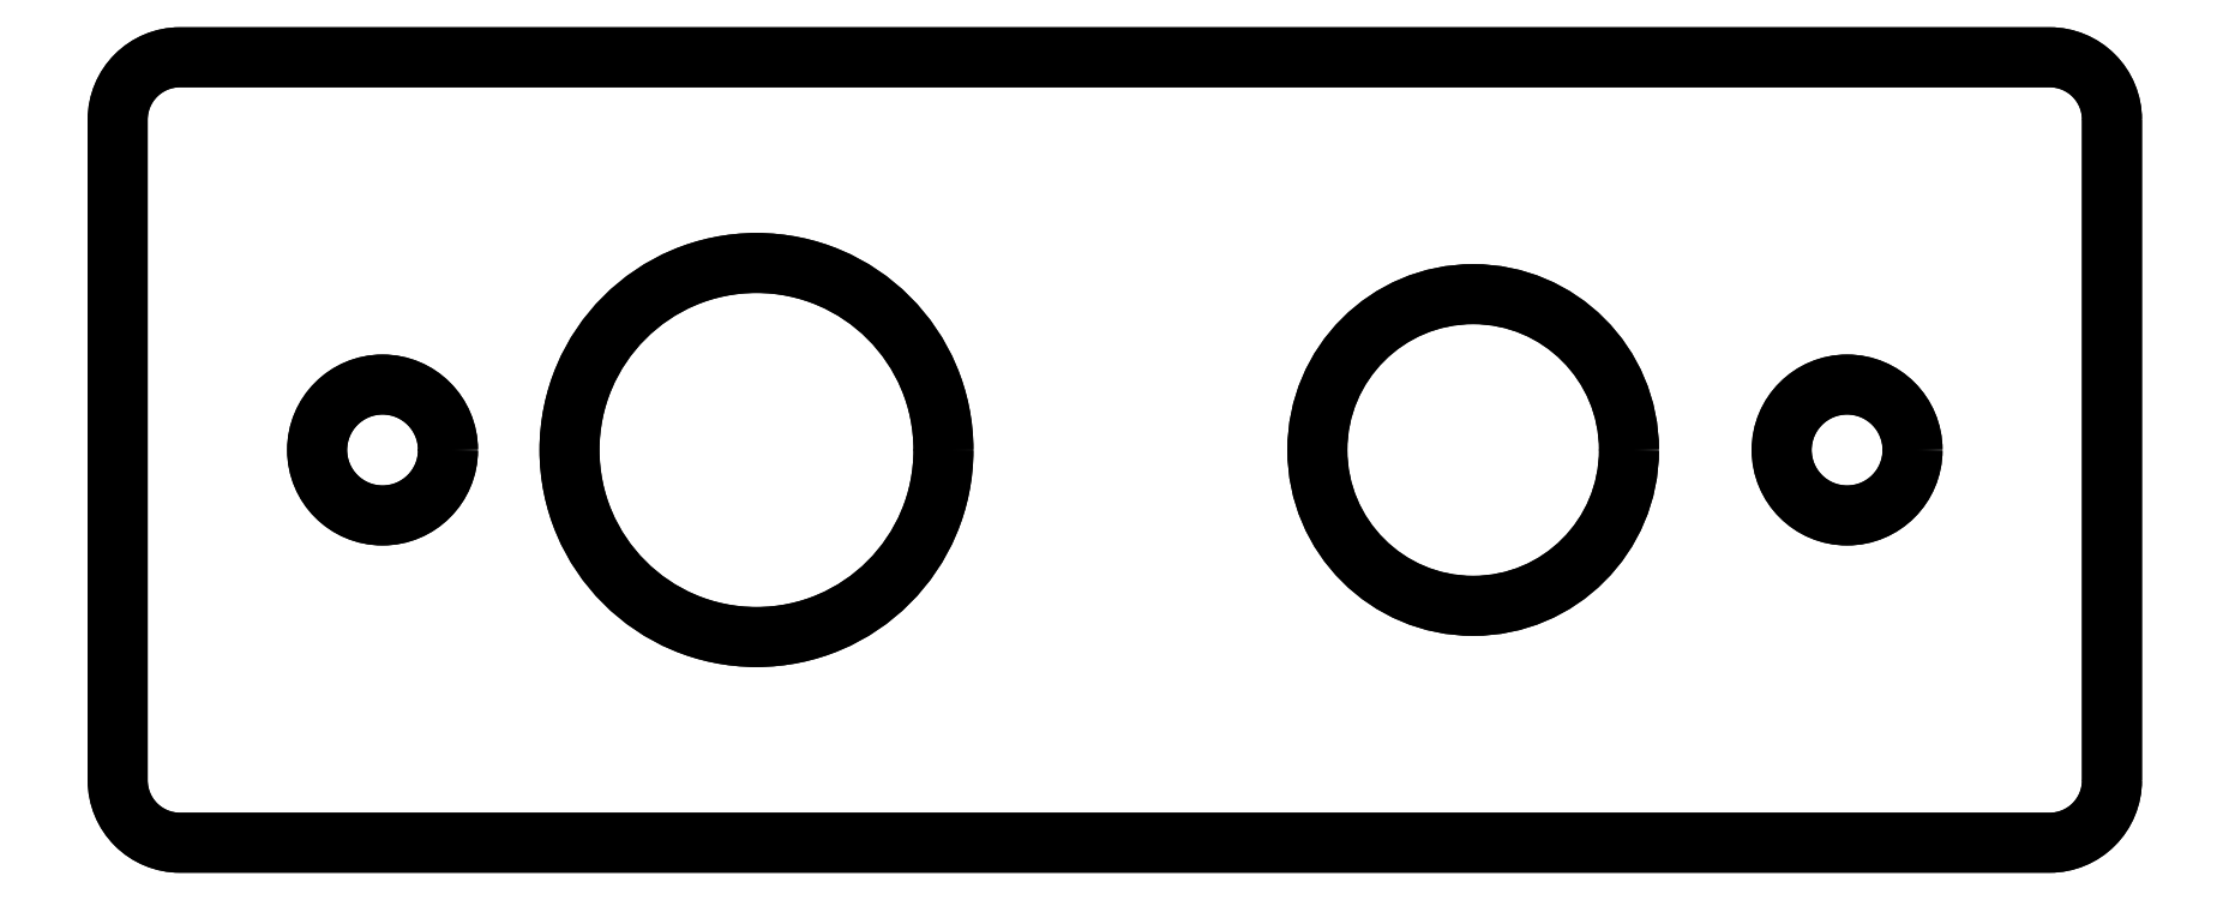
<metadata>
{"format":"dxf","ext":"dxf","renderer":"ezdxf+matplotlib","layout":"modelspace","background":"white","min_lineweight":24,"dpi":150}
</metadata>
<code>
0
SECTION
2
ENTITIES
0
CIRCLE
8
0
10
5.75
20
1.257e-15
30
0
40
2.5
210
0
220
-0
230
1
0
CIRCLE
8
0
10
-5.75
20
0
30
0
40
3
210
0
220
-0
230
1
0
LWPOLYLINE
8
0
90
8
70
1
43
0
10
16
20
-5.3
42
-0.4142
10
15
20
-6.3
10
-15
20
-6.3
42
-0.4142
10
-16
20
-5.3
10
-16
20
5.3
42
-0.4142
10
-15
20
6.3
10
15
20
6.3
42
-0.4142
10
16
20
5.3
0
CIRCLE
8
0
10
11.75
20
0
30
0
40
1.05
210
0
220
-0
230
1
0
CIRCLE
8
0
10
-11.75
20
0
30
0
40
1.05
210
0
220
-0
230
1
0
LWPOLYLINE
8
0
90
8
70
1
43
0
10
16
20
5.3
10
16
20
-5.3
42
-0.4142
10
15
20
-6.3
10
-15
20
-6.3
42
-0.4142
10
-16
20
-5.3
10
-16
20
5.3
42
-0.4142
10
-15
20
6.3
10
15
20
6.3
42
-0.4142
0
CIRCLE
8
0
10
11.75
20
0
30
0
40
1.05
210
0
220
0
230
1
0
CIRCLE
8
0
10
5.75
20
1.257e-15
30
0
40
2.5
210
0
220
0
230
1
0
CIRCLE
8
0
10
-5.75
20
0
30
0
40
3
210
0
220
0
230
1
0
CIRCLE
8
0
10
-11.75
20
0
30
0
40
1.05
210
0
220
0
230
1
0
ENDSEC
0
EOF

</code>
